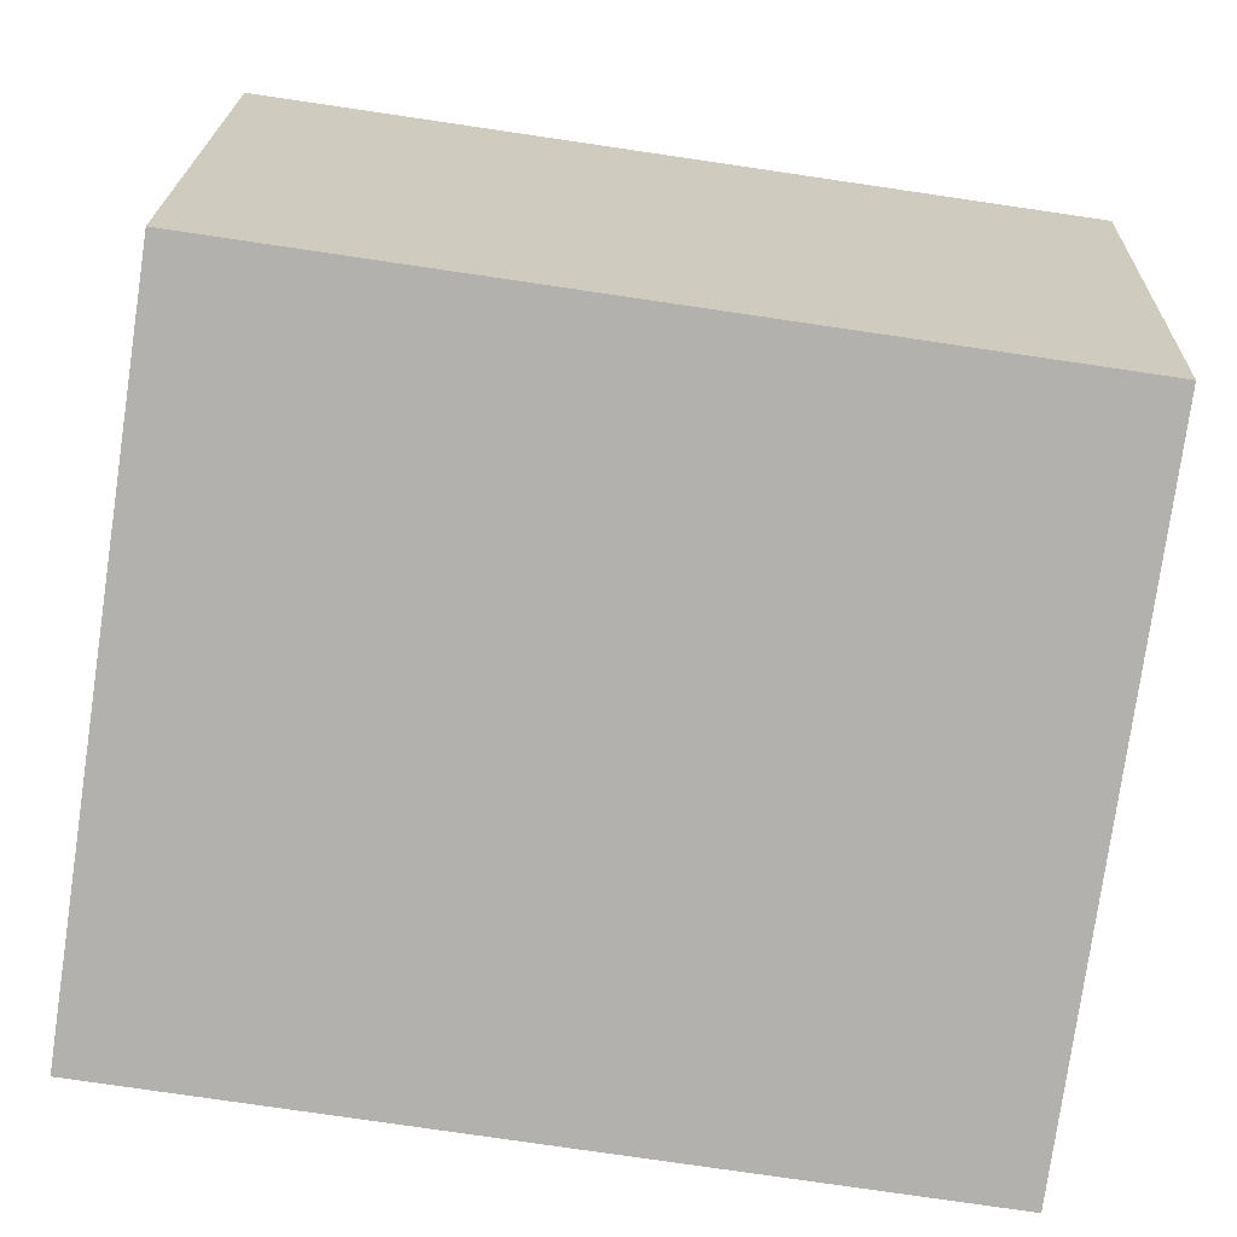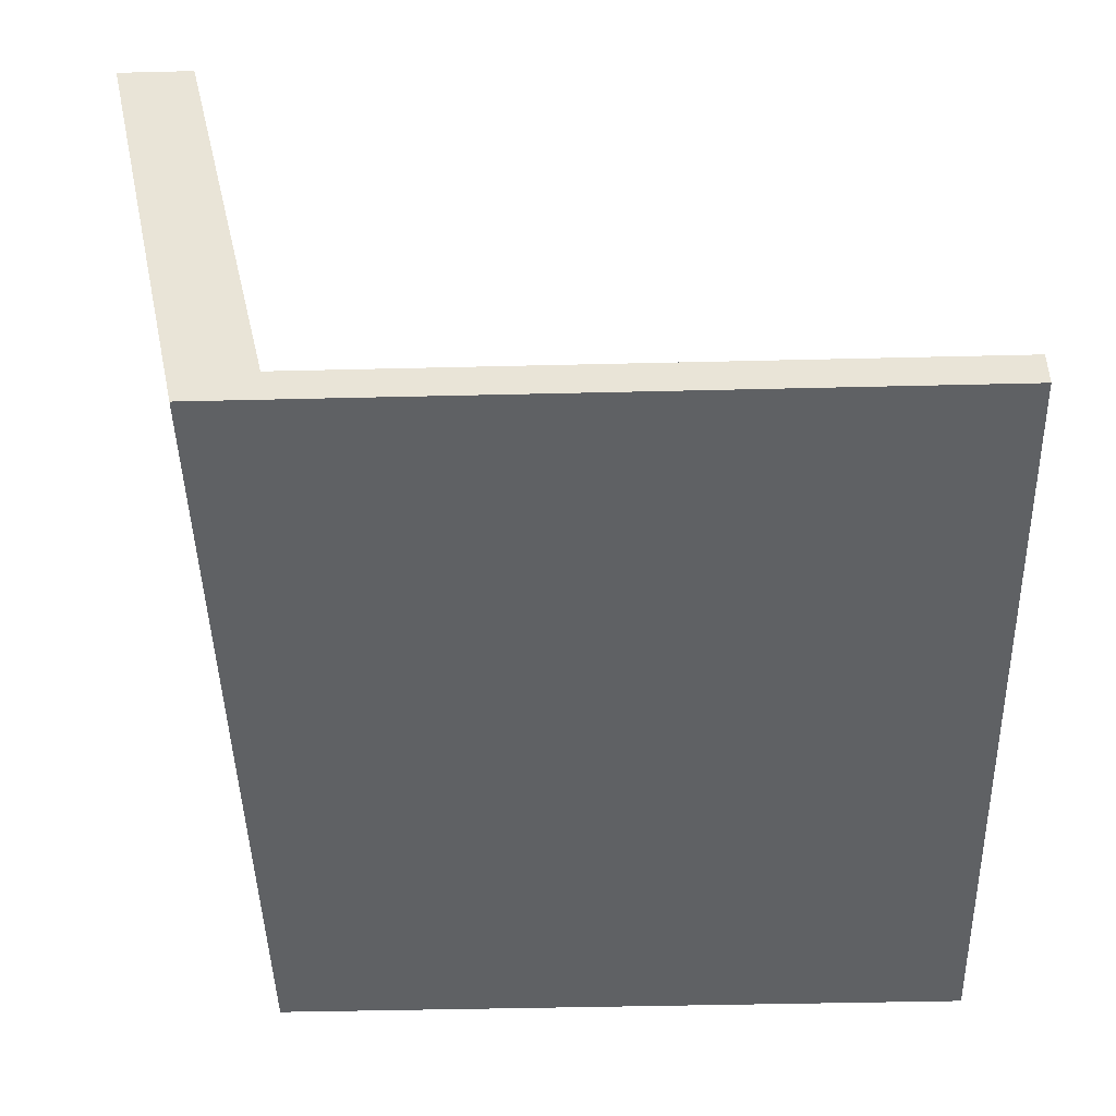
<metadata>
{"format":"obj","ext":"obj","renderer":"f3d","projection":"perspective","resolution":1024,"background":"white","views":[{"elev":-79.2,"azim":-8.3,"up":"+Y"},{"elev":-45.8,"azim":91.6,"up":"+Y"}]}
</metadata>
<code>
v -0.3077 0.2528 0.2314
v 0.3552 0.2528 0.1727
v 0.3552 0.2528 0.2314
v -0.3077 0.2528 0.1727
v 0.3552 -0.1286 0.1482
v 0.117 0.2302 0.2265
v -0.3077 -0.1286 0.1482
v -0.2794 0.2101 0.163
v 0.3552 -0.1004 0.09235
v 0.117 0.1996 0.2198
v -0.08834 0.2302 0.2265
v -0.3077 -0.1286 0.09235
v -0.2794 -0.05373 0.103
v 0.3237 0.2101 0.163
v 0.3552 -0.1286 0.09235
v 0.3237 -0.07815 0.09741
v -0.08834 0.1996 0.2198
v -0.3077 -0.1004 0.09235
v -0.3077 -0.1286 -0.4129
v -0.2794 -0.07815 0.09741
v 0.3237 -0.03146 0.108
v 0.3552 -0.1004 -0.4129
v 0.3237 -0.05373 0.103
v 0.2513 -0.05373 0.103
v 0.3552 -0.1286 -0.4129
v 0.3199 -0.1004 0.03269
v 0.2513 -0.07815 0.09741
v -0.3077 -0.1004 -0.4129
v -0.2425 -0.02403 0.1097
v -0.2376 -0.01543 0.1117
v -0.2425 0.1277 0.1443
v 0.2695 0.1563 0.1508
v 0.3067 0.1926 0.159
v 0.2695 0.1926 0.159
v 0.3199 -0.1004 -0.2187
v 0.2826 -0.1004 0.03269
v -0.2767 -0.1004 -0.2187
v -0.2193 -0.01543 0.1117
v -0.2376 0.04418 0.1253
v -0.2339 0.1356 0.1461
v -0.2425 0.1597 0.1515
v 0.3061 0.02832 0.1216
v 0.2635 -0.005231 0.114
v 0.3061 -0.005231 0.114
v 0.2108 0.1432 0.1478
v 0.2509 0.1823 0.1567
v 0.2108 0.1823 0.1567
v 0.3067 0.1563 0.1508
v 0.1634 -0.1004 -0.3896
v 0.3199 -0.1004 -0.07295
v 0.2453 -0.1004 0.03269
v 0.2826 -0.07723 0.03269
v -0.1314 -0.1004 -0.3896
v -0.2767 -0.1004 -0.1786
v -0.2156 -0.02403 0.1097
v -0.2193 0.04418 0.1253
v -0.2376 0.1127 0.1409
v -0.2164 0.1356 0.1461
v -0.2339 0.1526 0.1499
v 0.2635 0.02832 0.1216
v 0.1501 0.1597 0.1515
v 0.2509 0.1432 0.1478
v 0.1707 -0.1004 -0.2187
v 0.3199 -0.07723 -0.07295
v 0.3199 -0.1004 -0.1786
v 0.208 -0.1004 0.03269
v 0.2453 -0.07723 0.03269
v 0.3199 -0.07723 0.03269
v 0.1095 -0.1004 -0.3896
v -0.06267 -0.1004 -0.3896
v -0.1314 -0.1004 -0.2835
v -0.2767 -0.1004 -0.07295
v -0.2395 -0.1004 -0.1786
v -0.2156 -0.0129 0.1123
v -0.2193 0.1127 0.1409
v -0.2376 0.1235 0.1433
v -0.1947 0.1357 0.1461
v 0.3063 0.08261 0.134
v 0.2623 0.04906 0.1264
v 0.3063 0.04906 0.1264
v -0.2164 0.1526 0.1499
v 0.3065 0.1369 0.1464
v 0.2704 0.1017 0.1384
v 0.3065 0.1017 0.1384
v 0.2704 0.1369 0.1464
v 0.2826 -0.1004 -0.1786
v 0.1634 -0.1004 -0.2835
v 0.3199 -0.07723 -0.02013
v 0.3199 -0.07723 -0.1258
v 0.3199 -0.07723 -0.1786
v 0.1707 -0.1004 0.03269
v 0.208 -0.07723 0.03269
v 0.02156 -0.07723 -0.07295
v 0.1095 -0.1004 -0.2835
v -0.1276 -0.1004 -0.2187
v -0.2767 -0.1004 0.03269
v -0.2767 -0.07723 -0.1258
v -0.2022 -0.1004 -0.1786
v -0.2395 -0.07723 -0.1786
v -0.2156 0.1277 0.1443
v -0.2193 0.1235 0.1433
v -0.1744 0.1363 0.1462
v -0.2114 0.1357 0.1461
v 0.2358 0.04779 0.1261
v 0.1921 0.005162 0.1164
v 0.2358 0.005162 0.1164
v 0.2623 0.08261 0.134
v 0.1501 0.1277 0.1443
v -0.2114 0.1519 0.1498
v 0.2453 -0.1004 -0.1786
v 0.1334 -0.1004 0.03269
v 0.1707 -0.07723 0.03269
v 0.09313 -0.1004 -0.2966
v 0.04785 -0.1004 -0.3751
v -0.06267 -0.1004 -0.2835
v -0.1649 -0.1004 -0.1786
v -0.2395 -0.1004 0.03269
v -0.2767 -0.07723 -0.02013
v -0.2767 -0.07723 -0.1786
v -0.2767 -0.07723 -0.07295
v -0.2022 -0.07723 -0.1786
v -0.1896 0.1363 0.1462
v 0.1921 0.04779 0.1261
v -0.1947 0.1519 0.1498
v 0.2826 -0.07723 -0.1786
v 0.208 -0.1004 -0.1786
v 0.1707 -0.08823 -0.2187
v 0.09614 -0.1004 0.03269
v 0.1334 -0.07723 0.03269
v 0.09313 -0.1004 -0.3511
v -0.00321 -0.1004 -0.3751
v -0.05102 -0.1004 -0.3511
v -0.1276 -0.1004 -0.1786
v -0.2022 -0.1004 0.03269
v -0.2767 -0.07723 0.03269
v -0.1649 -0.07723 -0.1786
v -0.1744 0.1512 0.1496
v -0.1896 0.1512 0.1496
v 0.2068 0.07872 0.1331
v 0.248 0.1189 0.1423
v 0.2068 0.1189 0.1423
v 0.2453 -0.07723 -0.1786
v 0.1707 -0.1004 -0.1786
v -0.1276 -0.08823 -0.2187
v 0.05885 -0.1004 0.03269
v 0.09614 -0.07723 0.03269
v -0.05102 -0.1004 -0.2966
v 0.04785 -0.1004 -0.3562
v -0.00321 -0.1004 -0.3562
v -0.1276 -0.08823 -0.1786
v -0.1649 -0.1004 0.03269
v -0.2395 -0.07723 0.03269
v 0.248 0.07872 0.1331
v 0.208 -0.07723 -0.1786
v 0.1334 -0.08823 -0.1786
v 0.1707 -0.08823 -0.1786
v 0.02156 -0.1004 0.03269
v 0.05885 -0.07723 0.03269
v -0.1276 -0.1004 0.03269
v -0.2022 -0.07723 0.03269
v -0.1276 -0.07723 -0.1786
v 0.09614 -0.08823 -0.1786
v -0.09031 -0.08823 -0.1786
v -0.01573 -0.1004 0.03269
v 0.02156 -0.07723 0.03269
v -0.09031 -0.1004 0.03269
v -0.1649 -0.07723 0.03269
v -0.09031 -0.07723 -0.1786
v 0.1707 -0.07723 -0.1786
v 0.1334 -0.07723 -0.1786
v 0.05885 -0.08823 -0.1786
v -0.05302 -0.08823 -0.1786
v -0.05302 -0.1004 0.03269
v -0.01573 -0.07723 0.03269
v -0.1276 -0.07723 0.03269
v -0.05302 -0.07723 -0.1786
v 0.09614 -0.07723 -0.1786
v 0.02156 -0.08823 -0.1786
v -0.01573 -0.08823 -0.1786
v -0.05302 -0.07723 0.03269
v -0.09031 -0.07723 0.03269
v -0.01573 -0.07723 -0.1786
v 0.05885 -0.07723 -0.1786
v 0.02156 -0.07723 -0.1786
v 0.1501 -0.02403 0.1097
v 0.1378 -0.004658 0.1141
v 0.1378 0.1125 0.1408
v -0.199 -0.004658 0.1141
v -0.199 0.1125 0.1408
v 0.1334 -0.1004 -0.1786
v 0.09614 -0.1004 -0.1786
v 0.05885 -0.1004 -0.1786
v -0.09031 -0.1004 -0.1786
v -0.01573 -0.1004 -0.1786
v -0.05302 -0.1004 -0.1786
v -0.2197 0.1487 0.149
v -0.2262 0.1429 0.1477
v -0.2293 0.1401 0.1471
v -0.2309 0.148 0.1489
v -0.2197 0.1362 0.1462
v -0.2309 0.1386 0.1468
v -0.2316 0.1487 0.149
v -0.2336 0.1362 0.1462
v -0.1968 0.1487 0.149
v -0.1968 0.1468 0.1486
v -0.2088 0.1487 0.1465
v -0.1967 0.1377 0.1465
v -0.2088 0.1468 0.1465
v -0.2088 0.1377 0.1465
v -0.1761 0.1404 0.1472
v -0.176 0.1377 0.1465
v -0.1875 0.1404 0.1465
v -0.1875 0.1377 0.1465
v -0.2259 0.1031 0.1387
v -0.2316 0.1031 0.1387
v -0.2267 0.09781 0.1375
v -0.2316 0.09781 0.1375
v -0.2267 0.07423 0.1321
v -0.2316 0.07423 0.1321
v -0.227 0.06365 0.1297
v -0.2316 0.06365 0.1297
g mesh1_mesh1-geometry
f 1 2 3
f 2 1 4
f 3 2 1
f 4 1 2
f 2 5 3
f 3 5 2
f 3 6 1
f 7 4 1
f 1 4 7
f 4 8 2
f 9 5 2
f 2 5 9
f 5 10 3
f 3 10 6
f 11 1 6
f 12 4 7
f 7 4 12
f 1 5 7
f 4 13 8
f 14 2 8
f 5 9 15
f 15 9 5
f 16 9 2
f 10 5 17
f 10 11 6
f 17 1 11
f 4 12 18
f 18 12 4
f 7 19 12
f 12 19 7
f 5 1 17
f 5 19 7
f 7 19 5
f 4 20 13
f 21 2 14
f 22 15 9
f 9 15 22
f 15 19 5
f 5 19 15
f 9 16 18
f 16 2 23
f 11 10 17
f 19 18 12
f 12 18 19
f 18 20 4
f 20 24 13
f 23 2 21
f 15 22 25
f 25 22 15
f 9 26 22
f 19 15 25
f 25 15 19
f 27 18 16
f 26 9 18
f 23 27 16
f 18 19 28
f 28 19 18
f 20 18 27
f 24 20 27
f 29 30 31
f 32 33 34
f 22 19 25
f 35 22 26
f 26 18 36
f 27 23 24
f 19 22 28
f 28 37 18
f 30 29 38
f 31 30 39
f 31 40 41
f 42 43 44
f 45 46 47
f 33 32 48
f 49 22 35
f 35 26 50
f 36 18 51
f 52 26 36
f 36 26 52
f 22 49 28
f 28 53 37
f 54 18 37
f 55 38 29
f 56 30 38
f 30 56 39
f 31 39 57
f 40 31 58
f 41 40 59
f 43 42 60
f 41 59 61
f 46 45 62
f 49 35 63
f 26 64 50
f 50 64 26
f 35 50 65
f 51 18 66
f 67 36 51
f 51 36 67
f 26 52 68
f 68 52 26
f 36 67 52
f 52 67 36
f 28 49 69
f 28 70 53
f 71 37 53
f 72 18 54
f 37 73 54
f 54 73 37
f 38 55 74
f 38 74 56
f 75 39 56
f 39 75 57
f 31 57 76
f 31 77 58
f 78 79 80
f 81 61 59
f 82 83 84
f 83 82 85
f 35 86 63
f 63 86 35
f 49 63 87
f 64 26 88
f 88 26 64
f 89 50 64
f 64 50 89
f 50 90 65
f 65 90 50
f 86 35 65
f 65 35 86
f 66 18 91
f 92 51 66
f 66 51 92
f 51 92 67
f 67 92 51
f 52 88 68
f 68 88 52
f 88 26 68
f 68 26 88
f 93 52 67
f 67 52 93
f 49 94 69
f 28 69 70
f 70 71 53
f 71 95 37
f 96 18 72
f 54 97 72
f 72 97 54
f 37 98 73
f 73 98 37
f 99 54 73
f 73 54 99
f 56 74 100
f 56 100 75
f 101 57 75
f 57 101 76
f 31 76 100
f 31 102 77
f 103 58 77
f 58 103 81
f 104 105 106
f 79 78 107
f 61 100 108
f 109 61 81
f 63 86 110
f 110 86 63
f 95 87 63
f 94 49 87
f 88 52 64
f 64 52 88
f 90 50 89
f 89 50 90
f 93 89 64
f 64 89 93
f 90 86 65
f 65 86 90
f 91 18 111
f 112 66 91
f 91 66 112
f 66 112 92
f 92 112 66
f 93 67 92
f 92 67 93
f 64 52 93
f 93 52 64
f 94 113 69
f 69 114 70
f 71 70 115
f 115 95 71
f 95 116 37
f 37 116 95
f 117 18 96
f 72 118 96
f 96 118 72
f 97 54 119
f 119 54 97
f 72 97 120
f 120 97 72
f 37 116 98
f 98 116 37
f 121 73 98
f 98 73 121
f 54 99 119
f 119 99 54
f 73 121 99
f 99 121 73
f 75 100 101
f 101 100 76
f 100 61 31
f 31 61 102
f 122 77 102
f 81 103 109
f 105 104 123
f 124 61 109
f 125 110 86
f 86 110 125
f 63 110 126
f 126 110 63
f 87 95 94
f 127 95 63
f 63 95 127
f 89 93 90
f 90 93 89
f 86 90 125
f 125 90 86
f 111 18 128
f 129 91 111
f 111 91 129
f 91 129 112
f 112 129 91
f 93 92 112
f 112 92 93
f 113 94 115
f 130 69 113
f 114 69 130
f 70 114 131
f 70 132 115
f 94 95 115
f 116 95 133
f 133 95 116
f 134 18 117
f 135 117 96
f 96 117 135
f 118 72 120
f 120 72 118
f 96 118 135
f 135 118 96
f 119 120 97
f 97 120 119
f 136 98 116
f 116 98 136
f 98 136 121
f 121 136 98
f 99 120 119
f 119 120 99
f 121 120 99
f 99 120 121
f 102 61 137
f 77 122 124
f 138 61 124
f 139 140 141
f 110 125 142
f 142 125 110
f 142 126 110
f 110 126 142
f 63 126 143
f 143 126 63
f 95 127 144
f 144 127 95
f 143 127 63
f 63 127 143
f 90 93 125
f 125 93 90
f 128 18 145
f 146 111 128
f 128 111 146
f 111 146 129
f 129 146 111
f 93 112 129
f 129 112 93
f 113 115 147
f 147 130 113
f 114 130 148
f 114 149 131
f 70 131 132
f 147 115 132
f 95 150 133
f 133 150 95
f 150 116 133
f 133 116 150
f 151 18 134
f 152 134 117
f 117 134 152
f 117 135 152
f 152 135 117
f 120 135 118
f 118 135 120
f 116 150 136
f 136 150 116
f 136 120 121
f 121 120 136
f 137 61 138
f 124 122 138
f 140 139 153
f 125 93 142
f 142 93 125
f 126 142 154
f 154 142 126
f 154 143 126
f 126 143 154
f 127 155 144
f 144 155 127
f 150 95 144
f 144 95 150
f 127 143 156
f 156 143 127
f 145 18 157
f 158 128 145
f 145 128 158
f 128 158 146
f 146 158 128
f 93 129 146
f 146 129 93
f 130 147 132
f 132 148 130
f 149 114 148
f 149 132 131
f 159 18 151
f 160 151 134
f 134 151 160
f 134 152 160
f 160 152 134
f 120 152 135
f 135 152 120
f 136 150 161
f 161 150 136
f 161 120 136
f 136 120 161
f 142 93 154
f 154 93 142
f 143 154 156
f 156 154 143
f 155 127 156
f 156 127 155
f 144 155 162
f 162 155 144
f 144 163 150
f 150 163 144
f 157 18 164
f 165 145 157
f 157 145 165
f 145 165 158
f 158 165 145
f 93 146 158
f 158 146 93
f 148 132 149
f 166 18 159
f 167 159 151
f 151 159 167
f 151 160 167
f 167 160 151
f 120 160 152
f 152 160 120
f 150 168 161
f 161 168 150
f 168 120 161
f 161 120 168
f 154 93 169
f 169 93 154
f 156 154 169
f 169 154 156
f 169 155 156
f 156 155 169
f 170 162 155
f 155 162 170
f 144 162 171
f 171 162 144
f 144 172 163
f 163 172 144
f 168 150 163
f 163 150 168
f 164 18 173
f 174 157 164
f 164 157 174
f 157 174 165
f 165 174 157
f 93 158 165
f 165 158 93
f 173 18 166
f 175 166 159
f 159 166 175
f 159 167 175
f 175 167 159
f 120 167 160
f 160 167 120
f 176 120 168
f 168 120 176
f 169 93 170
f 170 93 169
f 155 169 170
f 170 169 155
f 162 170 177
f 177 170 162
f 177 171 162
f 162 171 177
f 144 171 178
f 178 171 144
f 144 179 172
f 172 179 144
f 176 163 172
f 172 163 176
f 163 176 168
f 168 176 163
f 180 164 173
f 173 164 180
f 164 180 174
f 174 180 164
f 174 93 165
f 165 93 174
f 181 173 166
f 166 173 181
f 166 175 181
f 181 175 166
f 120 175 167
f 167 175 120
f 182 120 176
f 176 120 182
f 170 93 177
f 177 93 170
f 171 177 183
f 183 177 171
f 183 178 171
f 171 178 183
f 144 178 179
f 179 178 144
f 182 172 179
f 179 172 182
f 172 182 176
f 176 182 172
f 173 181 180
f 180 181 173
f 120 174 180
f 180 174 120
f 93 174 120
f 120 174 93
f 120 181 175
f 175 181 120
f 184 120 182
f 182 120 184
f 177 93 183
f 183 93 177
f 178 183 184
f 184 183 178
f 184 179 178
f 178 179 184
f 179 184 182
f 182 184 179
f 120 180 181
f 181 180 120
f 120 184 93
f 93 184 120
f 183 93 184
f 184 93 183
g mesh1_mesh1-geometry
f 1 6 3
f 2 8 4
f 3 10 5
f 6 10 3
f 6 1 11
f 7 5 1
f 8 13 4
f 8 2 14
f 2 9 16
f 17 5 10
f 6 11 10
f 11 1 17
f 17 1 5
f 13 20 4
f 14 2 21
f 18 16 9
f 23 2 16
f 17 10 11
f 4 20 18
f 21 2 23
f 22 26 9
f 16 18 27
f 18 9 26
f 27 18 20
f 25 19 22
f 26 22 35
f 36 18 26
f 28 22 19
f 18 37 28
f 35 22 49
f 50 26 35
f 51 18 36
f 28 49 22
f 37 53 28
f 37 18 54
f 63 35 49
f 65 50 35
f 66 18 51
f 69 49 28
f 53 70 28
f 53 37 71
f 54 18 72
f 87 63 49
f 91 18 66
f 70 69 28
f 37 95 71
f 72 18 96
f 63 87 95
f 111 18 91
f 71 95 115
f 96 18 117
f 94 95 87
f 128 18 111
f 115 95 94
f 117 18 134
f 145 18 128
f 134 18 151
f 157 18 145
f 151 18 159
f 164 18 157
f 159 18 166
f 173 18 164
f 166 18 173
g mesh1_mesh1-geometry
f 13 29 8
f 8 29 13
f 8 34 14
f 14 34 8
f 13 21 29
f 29 21 13
f 8 29 31
f 31 29 8
f 44 21 14
f 14 21 44
f 8 47 34
f 34 47 8
f 33 14 34
f 34 14 33
f 24 21 13
f 13 21 24
f 29 21 185
f 185 21 29
f 8 31 41
f 41 31 8
f 21 24 23
f 23 24 21
f 21 44 185
f 185 44 21
f 44 14 42
f 42 14 44
f 8 41 47
f 47 41 8
f 46 34 47
f 47 34 46
f 48 14 33
f 33 14 48
f 29 185 55
f 55 185 29
f 43 185 44
f 44 185 43
f 42 14 80
f 80 14 42
f 61 47 41
f 41 47 61
f 46 32 34
f 34 32 46
f 82 14 48
f 48 14 82
f 185 186 55
f 55 186 185
f 105 185 43
f 43 185 105
f 80 14 78
f 78 14 80
f 42 80 60
f 60 80 42
f 61 45 47
f 47 45 61
f 62 32 46
f 46 32 62
f 84 14 82
f 82 14 84
f 82 48 85
f 85 48 82
f 32 62 48
f 48 62 32
f 186 185 108
f 108 185 186
f 55 186 74
f 74 186 55
f 81 40 58
f 58 40 81
f 40 81 59
f 59 81 40
f 185 105 108
f 108 105 185
f 105 43 106
f 106 43 105
f 78 14 84
f 84 14 78
f 60 80 104
f 104 80 60
f 60 106 43
f 43 106 60
f 108 45 61
f 61 45 108
f 45 85 62
f 62 85 45
f 85 48 62
f 62 48 85
f 186 108 187
f 187 108 186
f 188 74 186
f 186 74 188
f 108 105 123
f 123 105 108
f 78 84 107
f 107 84 78
f 79 123 80
f 80 123 79
f 104 80 123
f 123 80 104
f 106 60 104
f 104 60 106
f 108 85 45
f 45 85 108
f 83 107 84
f 84 107 83
f 140 83 85
f 85 83 140
f 187 108 189
f 189 108 187
f 187 188 186
f 186 188 187
f 74 188 100
f 100 188 74
f 124 103 77
f 77 103 124
f 108 123 139
f 139 123 108
f 107 153 79
f 79 153 107
f 139 123 79
f 79 123 139
f 141 85 108
f 108 85 141
f 100 189 108
f 108 189 100
f 140 107 83
f 83 107 140
f 140 85 141
f 141 85 140
f 188 187 189
f 189 187 188
f 100 188 189
f 189 188 100
f 137 122 102
f 102 122 137
f 103 124 109
f 109 124 103
f 108 139 141
f 141 139 108
f 153 107 140
f 140 107 153
f 139 79 153
f 153 79 139
f 122 137 138
f 138 137 122
g mesh1_mesh1-geometry
f 13 24 20
f 16 27 23
f 27 20 24
f 31 30 29
f 24 23 27
f 38 29 30
f 39 30 31
f 41 40 31
f 29 38 55
f 57 39 31
f 58 31 40
f 59 40 41
f 61 59 41
f 74 55 38
f 56 74 38
f 56 39 75
f 57 75 39
f 76 57 31
f 58 77 31
f 59 61 81
f 100 74 56
f 75 100 56
f 100 76 31
f 77 102 31
f 77 58 103
f 81 103 58
f 108 100 61
f 81 61 109
f 101 100 75
f 76 100 101
f 31 61 100
f 102 61 31
f 102 77 122
f 109 103 81
f 109 61 124
f 137 61 102
f 124 122 77
f 124 61 138
f 138 61 137
f 138 122 124
g mesh1_mesh1-geometry
f 34 33 32
f 44 43 42
f 48 32 33
f 60 42 43
f 141 140 139
f 153 139 140
g mesh1_mesh1-geometry
f 47 46 45
f 62 45 46
f 106 105 104
f 123 104 105
g mesh1_mesh1-geometry
f 38 30 56
f 39 56 30
f 75 57 101
f 76 101 57
g mesh1_mesh1-geometry
f 80 79 78
f 84 83 82
f 85 82 83
f 107 78 79
g mesh1_mesh1-geometry
f 69 94 49
f 53 71 70
f 87 49 94
f 69 113 94
f 70 114 69
f 115 70 71
f 115 94 113
f 113 69 130
f 130 69 114
f 131 114 70
f 115 132 70
f 147 115 113
f 148 130 114
f 132 131 70
f 132 115 147
f 130 148 132
f 131 132 149
f 149 132 148
g mesh1_mesh1-geometry
f 113 130 147
f 132 147 130
g mesh1_mesh1-geometry
f 131 149 114
f 148 114 149
g mesh2_mesh2-geometry
l 4 1
l 2 4
l 18 4
l 1 3
l 7 1
l 3 2
l 9 2
l 12 18
l 5 3
l 7 12
l 15 9
l 12 19
l 15 5
l 25 15
l 19 28
l 25 22
g mesh3_mesh3-geometry
l 143 63
l 143 91
l 143 126
l 143 156
l 63 127
l 91 112
l 126 110
l 126 66
l 126 154
l 156 127
l 155 156
l 156 169
l 144 127
l 92 112
l 112 129
l 169 112
l 110 86
l 110 51
l 110 142
l 66 92
l 169 154
l 154 142
l 154 92
l 155 170
l 162 155
l 170 169
l 150 144
l 95 144
l 67 92
l 129 146
l 111 129
l 170 129
l 36 86
l 86 65
l 86 125
l 51 67
l 142 125
l 142 67
l 177 170
l 162 177
l 171 162
l 163 150
l 133 150
l 150 161
l 133 95
l 52 67
l 146 158
l 128 146
l 177 146
l 190 111
l 36 52
l 65 90
l 125 90
l 125 52
l 183 177
l 171 183
l 178 171
l 163 168
l 172 163
l 133 116
l 159 133
l 161 136
l 168 161
l 161 175
l 68 52
l 158 165
l 145 158
l 183 158
l 128 191
l 90 89
l 184 183
l 178 184
l 178 179
l 176 168
l 168 181
l 172 176
l 179 172
l 116 98
l 116 151
l 116 136
l 159 175
l 136 121
l 136 167
l 181 175
l 175 167
l 26 68
l 88 68
l 165 174
l 165 93
l 157 165
l 145 192
l 89 64
l 97 89
l 93 184
l 184 182
l 179 182
l 182 176
l 176 180
l 180 181
l 166 181
l 98 73
l 134 98
l 98 121
l 151 167
l 121 99
l 121 160
l 167 160
l 64 88
l 88 118
l 174 180
l 164 174
l 182 174
l 93 120
l 93 64
l 50 64
l 120 97
l 97 119
l 173 180
l 166 193
l 73 54
l 117 73
l 73 99
l 134 160
l 99 119
l 99 152
l 160 152
l 135 118
l 118 120
l 194 164
l 72 120
l 54 119
l 195 173
l 117 152
l 152 135
l 96 135
g mesh4_mesh4-geometry
l 196 197
l 197 198
l 197 199
l 197 200
l 198 201
l 199 202
l 201 203
g mesh5_mesh5-geometry
l 204 205
l 206 204
l 205 207
l 208 205
l 208 206
l 207 209
l 209 208
g mesh6_mesh6-geometry
l 210 211
l 212 210
l 211 213
l 213 212
g mesh7_mesh7-geometry
l 214 215
g mesh8_mesh8-geometry
l 216 217
g mesh9_mesh9-geometry
l 218 219
g mesh10_mesh10-geometry
l 220 221

</code>
